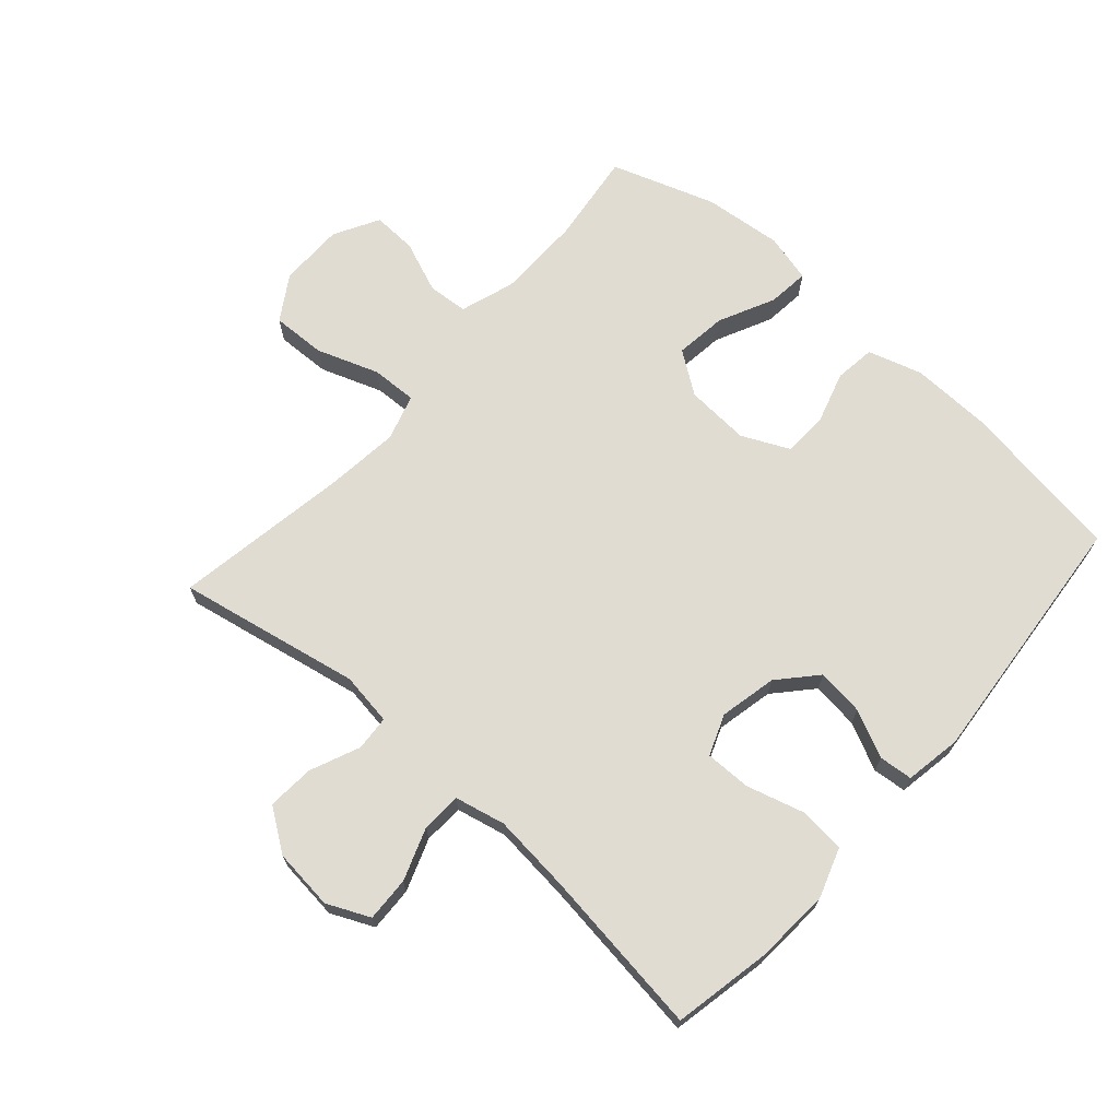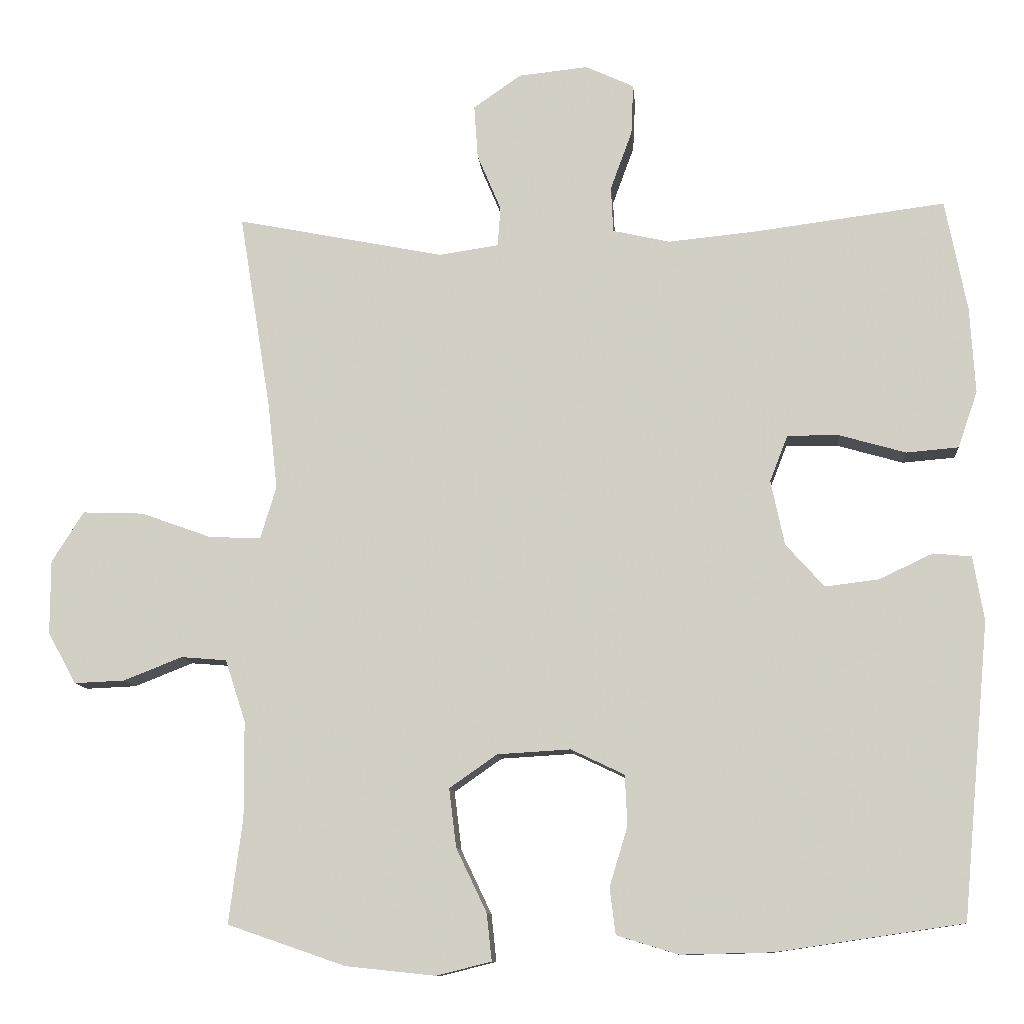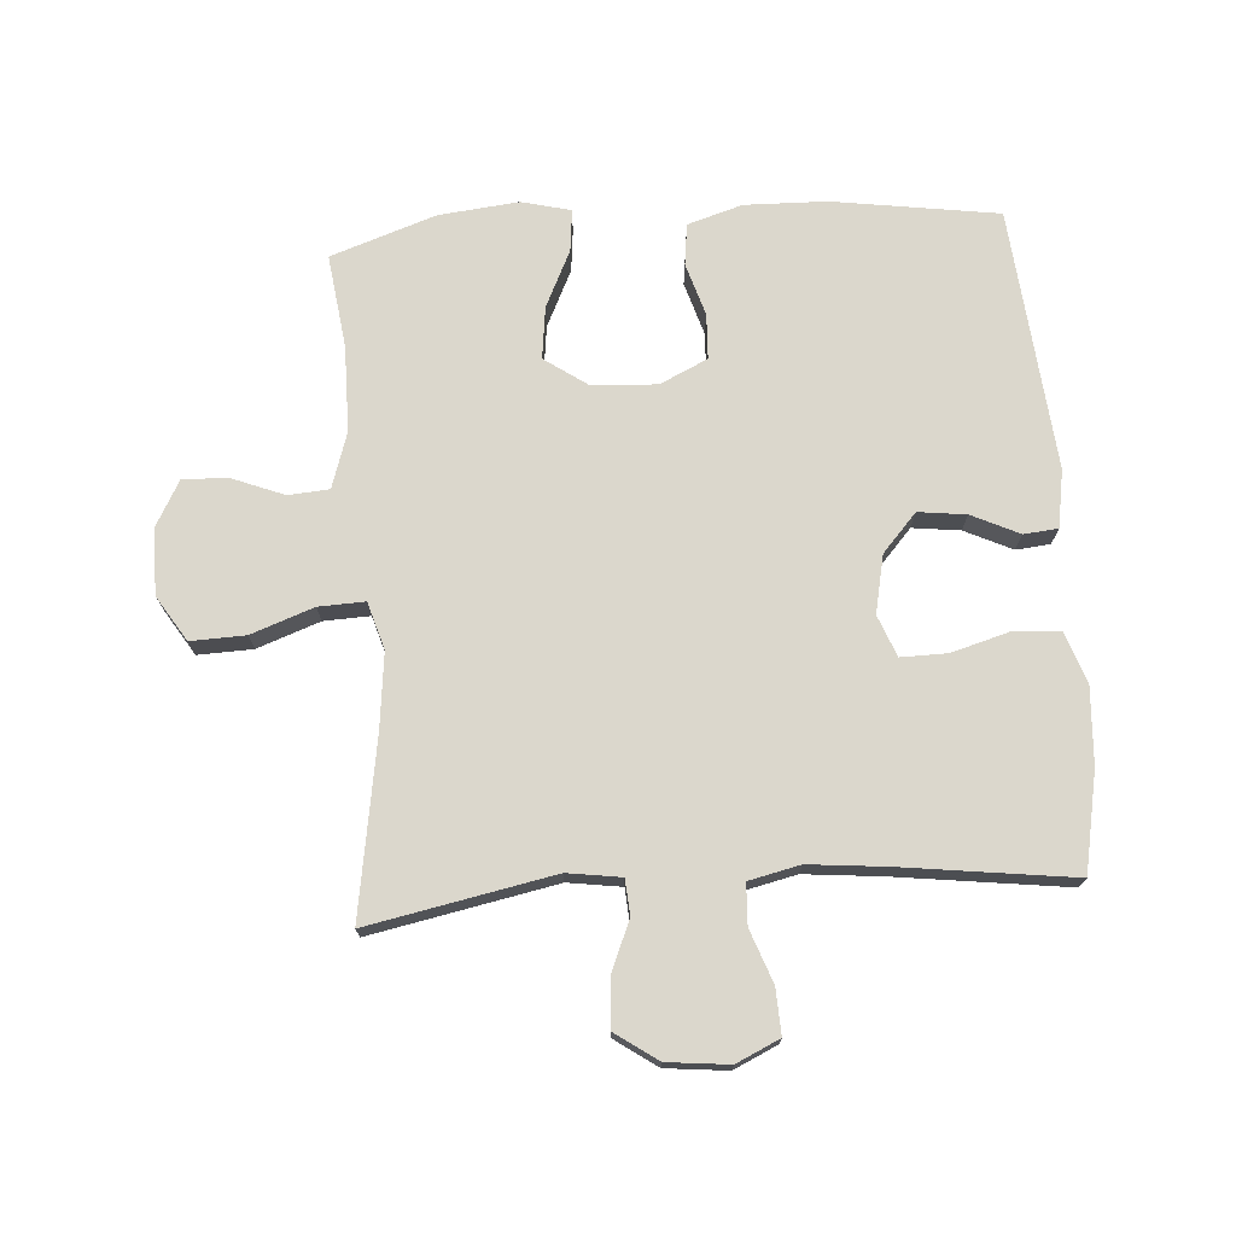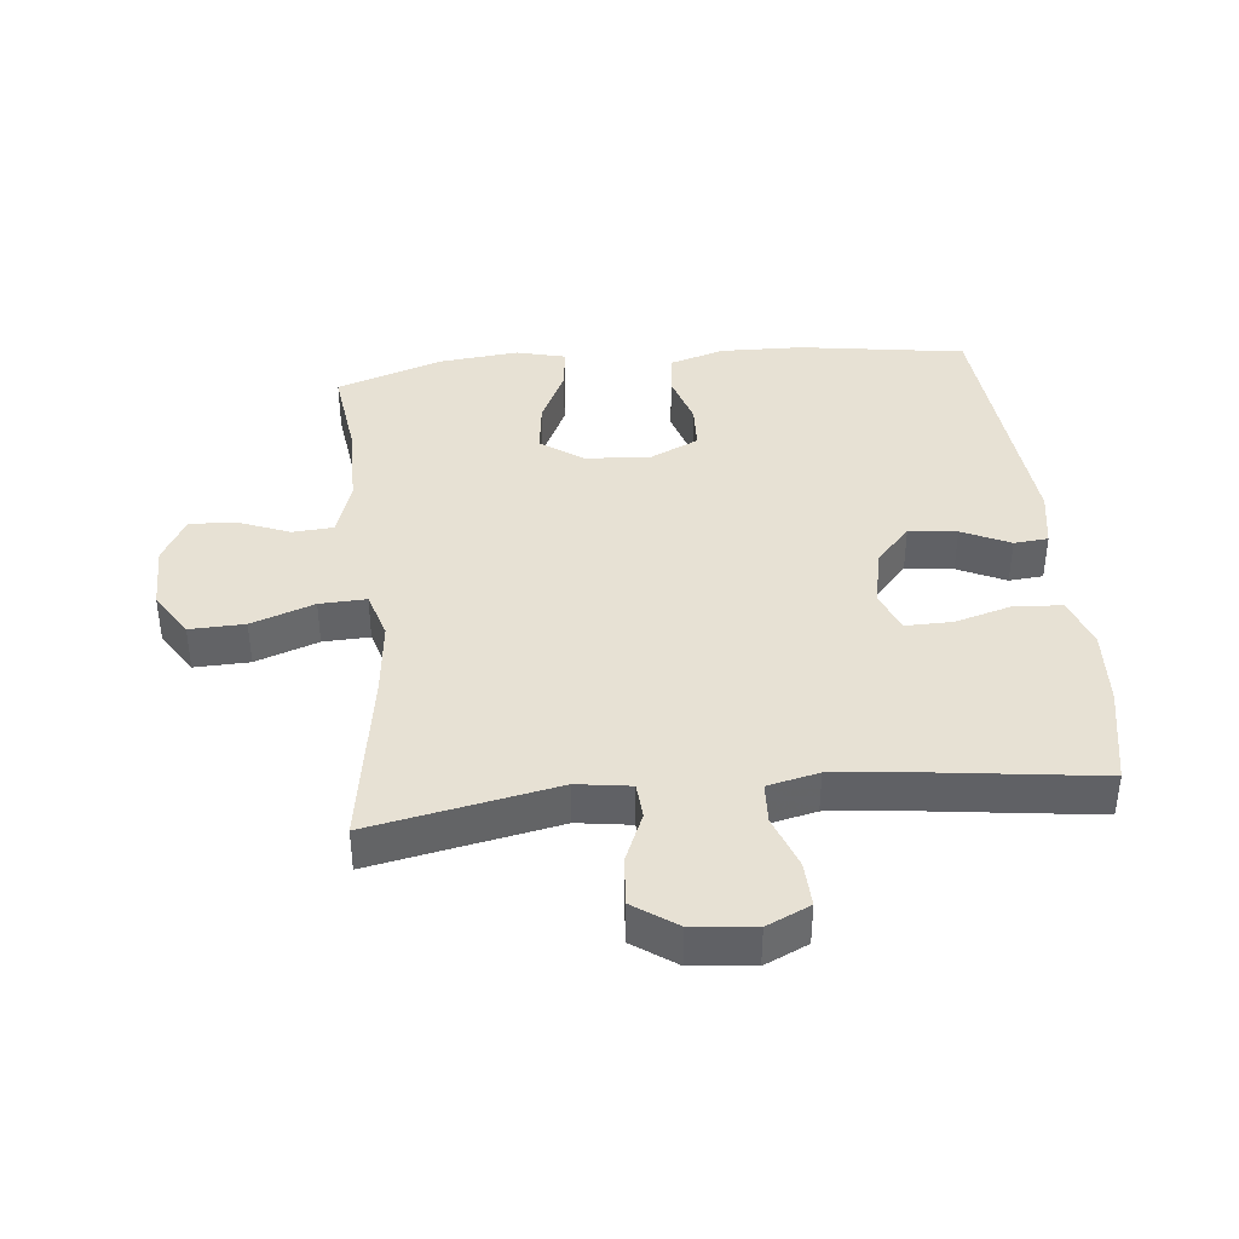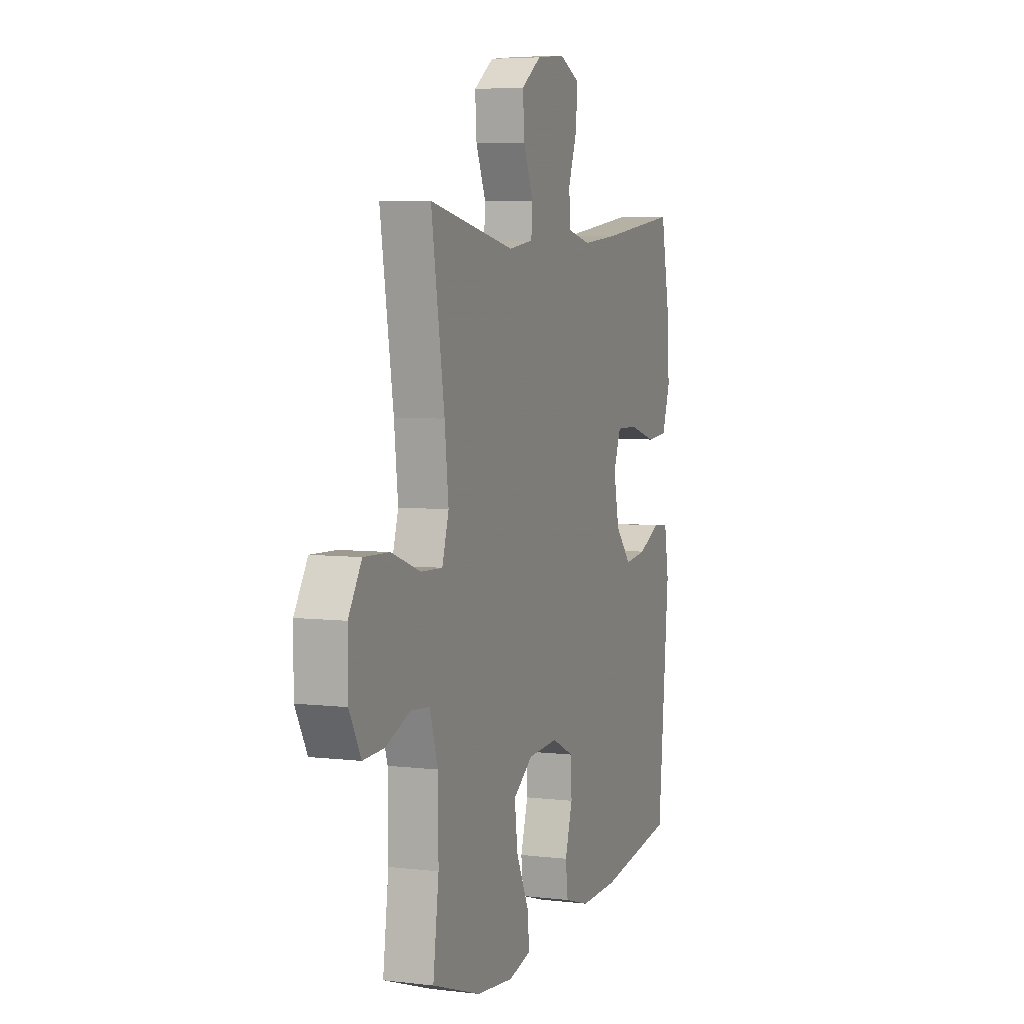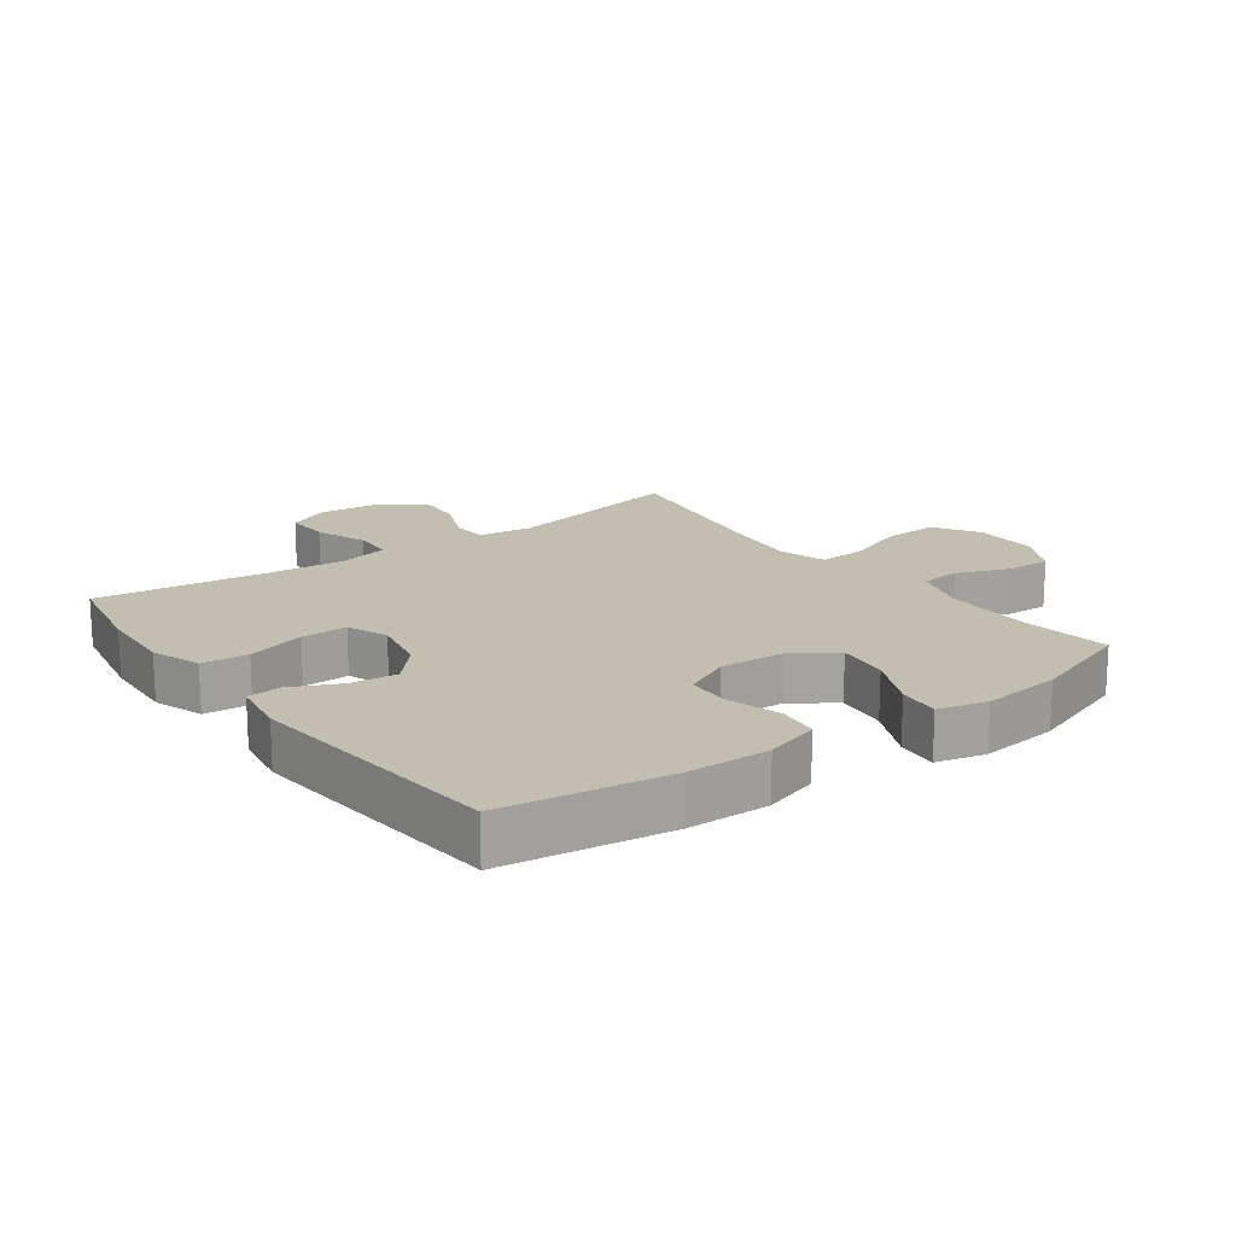
<metadata>
{"format":"obj","ext":"obj","renderer":"f3d","projection":"perspective","resolution":1024,"background":"white","views":[{"elev":69.2,"azim":41.7,"up":"+Y"},{"elev":-10.5,"azim":4.9,"up":"+Z"},{"elev":73.1,"azim":-4.0,"up":"+Y"},{"elev":39.6,"azim":-5.8,"up":"+Y"},{"elev":5.5,"azim":-69.8,"up":"+Z"},{"elev":17.4,"azim":143.6,"up":"+Y"}]}
</metadata>
<code>
v -0.5 0.07 -0.5
v -0.481 0.07 -0.355
v -0.482 0.07 -0.222
v -0.51 0.07 -0.136
v -0.573 0.07 -0.131
v -0.654 0.07 -0.163
v -0.724 0.07 -0.166
v -0.763 0.07 -0.095
v -0.763 0.07 0.007
v -0.719 0.07 0.077
v -0.634 0.07 0.074
v -0.537 0.07 0.039
v -0.465 0.07 0.036
v -0.443 0.07 0.109
v -0.456 0.07 0.226
v -0.5 0.07 0.5
v -0.213 0.07 0.443
v -0.13 0.07 0.455
v -0.126 0.07 0.51
v -0.159 0.07 0.588
v -0.164 0.07 0.662
v -0.098 0.07 0.708
v -0.002 0.07 0.718
v 0.065 0.07 0.687
v 0.062 0.07 0.617
v 0.032 0.07 0.535
v 0.035 0.07 0.472
v 0.114 0.07 0.454
v 0.237 0.07 0.466
v 0.5 0.07 0.5
v 0.53 0.07 0.346
v 0.537 0.07 0.227
v 0.51 0.07 0.149
v 0.438 0.07 0.143
v 0.347 0.07 0.169
v 0.275 0.07 0.17
v 0.25 0.07 0.106
v 0.269 0.07 0.016
v 0.322 0.07 -0.043
v 0.396 0.07 -0.034
v 0.47 0.07 0.001
v 0.523 0.07 -0.004
v 0.538 0.07 -0.093
v 0.5 0.07 -0.5
v 0.243 0.07 -0.538
v 0.116 0.07 -0.541
v 0.031 0.07 -0.515
v 0.023 0.07 -0.451
v 0.048 0.07 -0.369
v 0.045 0.07 -0.299
v -0.029 0.07 -0.264
v -0.13 0.07 -0.27
v -0.196 0.07 -0.316
v -0.186 0.07 -0.397
v -0.144 0.07 -0.485
v -0.137 0.07 -0.55
v -0.213 0.07 -0.569
v -0.337 0.07 -0.556
v -0.5 0 -0.5
v -0.481 0 -0.355
v -0.482 0 -0.222
v -0.51 0 -0.136
v -0.573 0 -0.131
v -0.654 0 -0.163
v -0.724 0 -0.166
v -0.763 0 -0.095
v -0.763 0 0.007
v -0.719 0 0.077
v -0.634 0 0.074
v -0.537 0 0.039
v -0.465 0 0.036
v -0.443 0 0.109
v -0.456 0 0.226
v -0.5 0 0.5
v -0.213 0 0.443
v -0.13 0 0.455
v -0.126 0 0.51
v -0.159 0 0.588
v -0.164 0 0.662
v -0.098 0 0.708
v -0.002 0 0.718
v 0.065 0 0.687
v 0.062 0 0.617
v 0.032 0 0.535
v 0.035 0 0.472
v 0.114 0 0.454
v 0.237 0 0.466
v 0.5 0 0.5
v 0.53 0 0.346
v 0.537 0 0.227
v 0.51 0 0.149
v 0.438 0 0.143
v 0.347 0 0.169
v 0.275 0 0.17
v 0.25 0 0.106
v 0.269 0 0.016
v 0.322 0 -0.043
v 0.396 0 -0.034
v 0.47 0 0.001
v 0.523 0 -0.004
v 0.538 0 -0.093
v 0.5 0 -0.5
v 0.243 0 -0.538
v 0.116 0 -0.541
v 0.031 0 -0.515
v 0.023 0 -0.451
v 0.048 0 -0.369
v 0.045 0 -0.299
v -0.029 0 -0.264
v -0.13 0 -0.27
v -0.196 0 -0.316
v -0.186 0 -0.397
v -0.144 0 -0.485
v -0.137 0 -0.55
v -0.213 0 -0.569
v -0.337 0 -0.556
f 57 58 1 2
f 54 55 56 57
f 53 54 57 2
f 52 53 2 3
f 51 52 3 4
f 46 47 48 49
f 46 49 50
f 45 46 50
f 44 45 50
f 43 44 50 51
f 40 41 42 43
f 39 40 43 51
f 32 33 34 35
f 32 35 36
f 29 30 31 32
f 28 29 32 36
f 27 28 36 37
f 23 24 25 26
f 23 26 27
f 22 23 27
f 19 20 21 22
f 18 19 22 27
f 17 18 27 37
f 15 16 17 37
f 9 10 11 12
f 9 12 13
f 8 9 13
f 5 6 7 8
f 4 5 8 13
f 38 39 51 4
f 14 15 37 38
f 4 13 14 38
f 60 59 116 115
f 115 114 113 112
f 60 115 112 111
f 61 60 111 110
f 62 61 110 109
f 107 106 105 104
f 108 107 104
f 108 104 103
f 108 103 102
f 109 108 102 101
f 101 100 99 98
f 109 101 98 97
f 93 92 91 90
f 94 93 90
f 90 89 88 87
f 94 90 87 86
f 95 94 86 85
f 84 83 82 81
f 85 84 81
f 85 81 80
f 80 79 78 77
f 85 80 77 76
f 95 85 76 75
f 95 75 74 73
f 70 69 68 67
f 71 70 67
f 71 67 66
f 66 65 64 63
f 71 66 63 62
f 62 109 97 96
f 96 95 73 72
f 96 72 71 62
f 1 59 60 2
f 2 60 61 3
f 3 61 62 4
f 4 62 63 5
f 5 63 64 6
f 6 64 65 7
f 7 65 66 8
f 8 66 67 9
f 9 67 68 10
f 10 68 69 11
f 11 69 70 12
f 12 70 71 13
f 13 71 72 14
f 14 72 73 15
f 15 73 74 16
f 16 74 75 17
f 17 75 76 18
f 18 76 77 19
f 19 77 78 20
f 20 78 79 21
f 21 79 80 22
f 22 80 81 23
f 23 81 82 24
f 24 82 83 25
f 25 83 84 26
f 26 84 85 27
f 27 85 86 28
f 28 86 87 29
f 29 87 88 30
f 30 88 89 31
f 31 89 90 32
f 32 90 91 33
f 33 91 92 34
f 34 92 93 35
f 35 93 94 36
f 36 94 95 37
f 37 95 96 38
f 38 96 97 39
f 39 97 98 40
f 40 98 99 41
f 41 99 100 42
f 42 100 101 43
f 43 101 102 44
f 44 102 103 45
f 45 103 104 46
f 46 104 105 47
f 47 105 106 48
f 48 106 107 49
f 49 107 108 50
f 50 108 109 51
f 51 109 110 52
f 52 110 111 53
f 53 111 112 54
f 54 112 113 55
f 55 113 114 56
f 56 114 115 57
f 57 115 116 58
f 58 116 59 1

</code>
